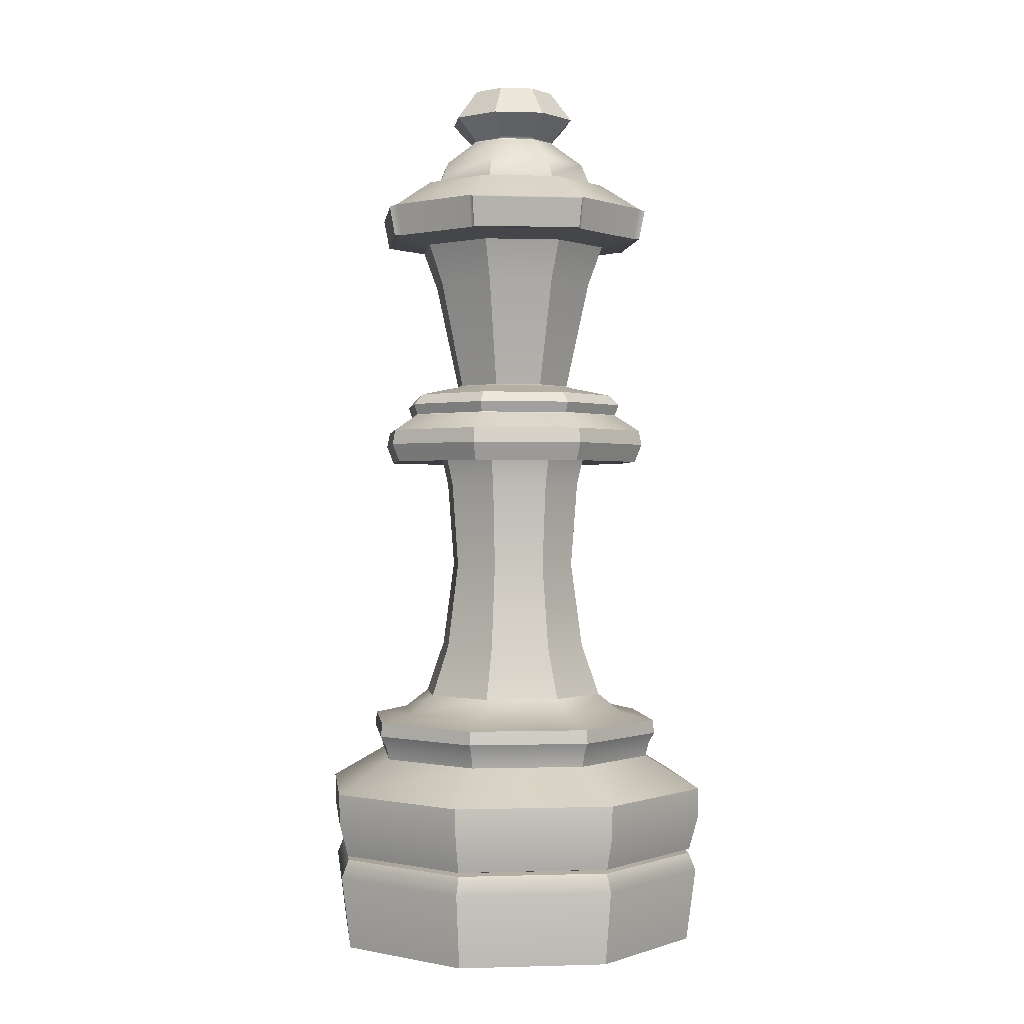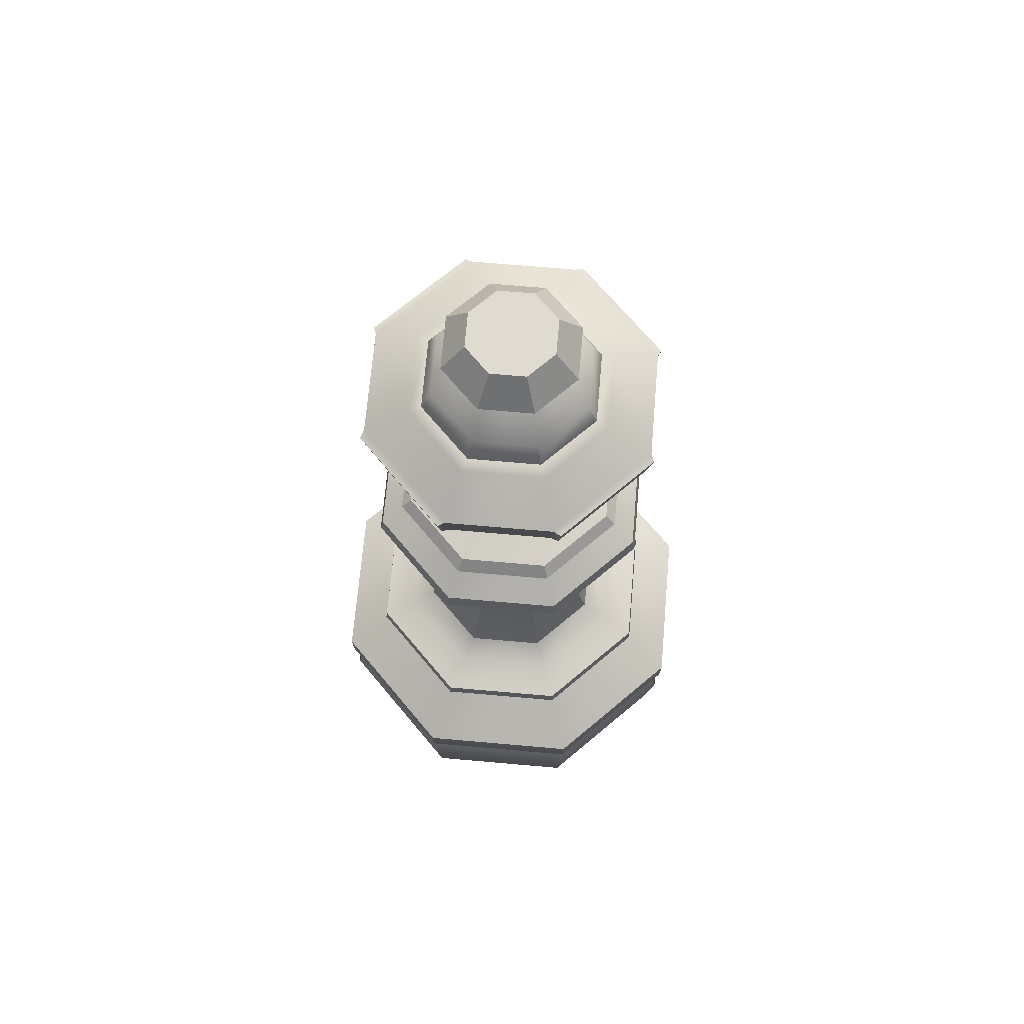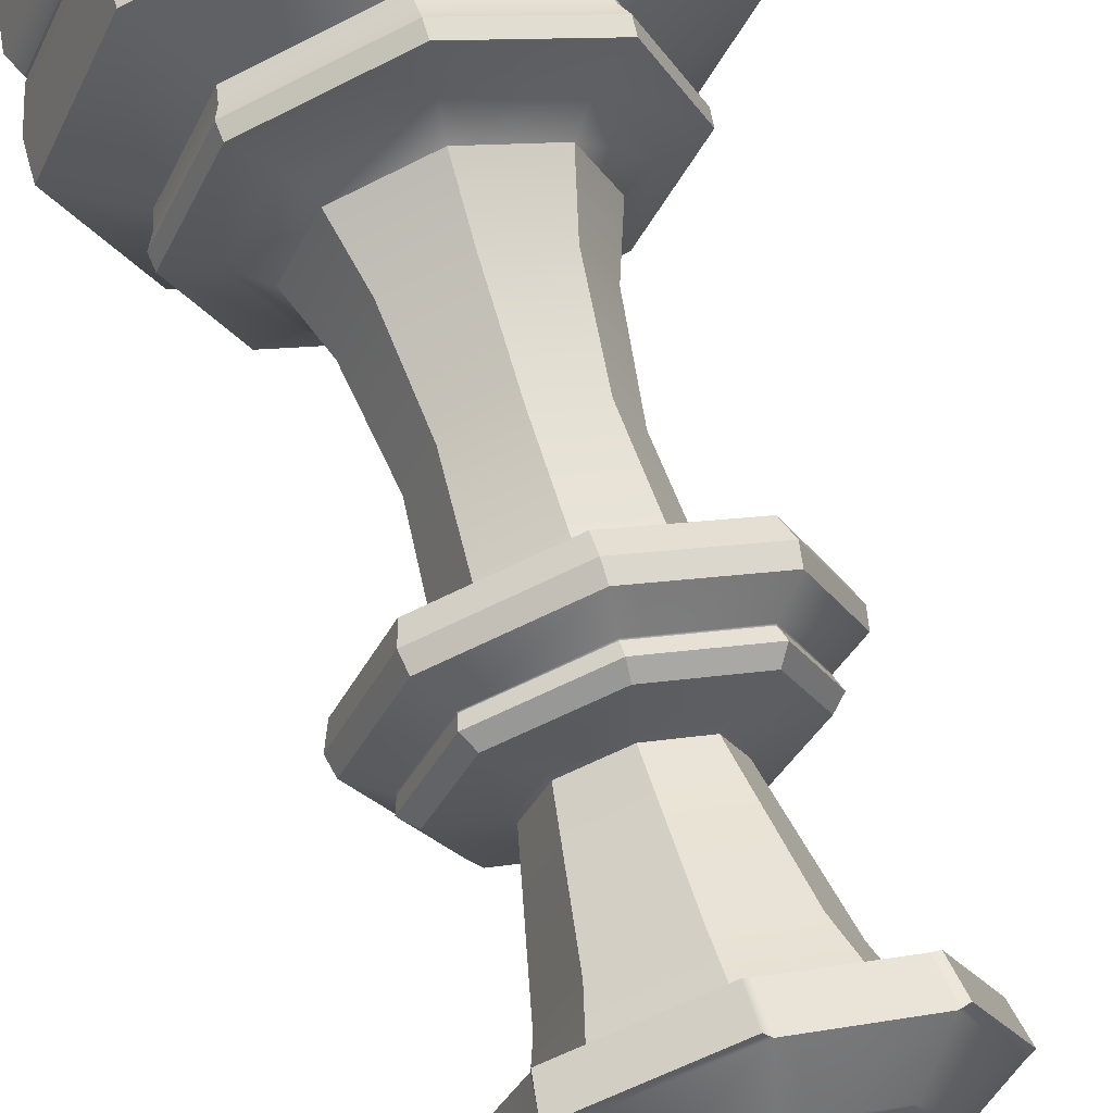
<metadata>
{"format":"obj","ext":"obj","renderer":"f3d","projection":"perspective","resolution":1024,"background":"white","views":[{"elev":0.1,"azim":105.8,"up":"+Y"},{"elev":70.0,"azim":162.5,"up":"+Y"},{"elev":64.4,"azim":163.3,"up":"+Z"}]}
</metadata>
<code>
g default
v 1.142 33.9 -1.142
v -2e-06 33.9 -1.615
v -1.142 33.9 -1.142
v -1.615 33.9 0
v -1.142 33.9 1.142
v -2e-06 33.9 1.615
v 1.142 33.9 1.142
v 1.615 33.9 0
v -2e-06 -0 0
v -2e-06 33.9 0
v 1.746 32.78 -1.746
v 2.469 32.78 0
v 1.746 32.78 1.746
v -2e-06 32.78 2.469
v -1.746 32.78 1.746
v -2.469 32.78 0
v -1.746 32.78 -1.746
v -2e-06 32.78 -2.469
v 2.056 30.93 -2.056
v 2.907 30.93 0
v 2.056 30.93 2.056
v -2e-06 30.93 2.907
v -2.056 30.93 2.056
v -2.907 30.93 0
v -2.056 30.93 -2.056
v -2e-06 30.93 -2.907
v 2.654 27.59 -2.654
v -2e-06 27.59 -3.753
v -2.654 27.59 -2.654
v -3.753 27.59 0
v -2.654 27.59 2.654
v -2e-06 27.59 3.753
v 2.654 27.59 2.654
v 3.753 27.59 0
v 2.258 26.1 -2.258
v -2e-06 26.1 -3.193
v -2.258 26.1 -2.258
v -3.193 26.1 0
v -2.258 26.1 2.258
v -2e-06 26.1 3.193
v 2.258 26.1 2.258
v 3.193 26.1 0
v 2.865 21.63 -2.865
v -2e-06 21.63 -4.052
v -2.865 21.63 -2.865
v -4.052 21.63 0
v -2.865 21.63 2.865
v -2e-06 21.63 4.052
v 2.865 21.63 2.865
v 4.052 21.63 0
v 3.136 21.23 -3.136
v 4.435 21.23 0
v 3.136 21.23 3.136
v -2e-06 21.23 4.435
v -3.136 21.23 3.136
v -4.435 21.23 0
v -3.136 21.23 -3.136
v -2e-06 21.23 -4.435
v 3.725 20.2 -3.725
v -2e-06 20.2 -5.268
v -3.725 20.2 -3.725
v -5.268 20.2 0
v -3.725 20.2 3.725
v -2e-06 20.2 5.268
v 3.725 20.2 3.725
v 5.268 20.2 0
v 3.608 18.96 -3.608
v -2e-06 18.96 -5.103
v -3.608 18.96 -3.608
v -5.103 18.96 0
v -3.608 18.96 3.608
v -2e-06 18.96 5.103
v 3.608 18.96 3.608
v 5.103 18.96 0
v 3.805 19.64 -3.805
v 5.382 19.64 0
v 3.805 19.64 3.805
v -2e-06 19.64 5.382
v -3.805 19.64 3.805
v -5.382 19.64 0
v -3.805 19.64 -3.805
v -2e-06 19.64 -5.382
v 1.928 18.05 -1.928
v -2e-06 18.05 -2.727
v -1.928 18.05 -1.928
v -2.727 18.05 0
v -1.928 18.05 1.928
v -2e-06 18.05 2.727
v 1.928 18.05 1.928
v 2.727 18.05 0
v 1.754 14.84 -1.754
v -2e-06 14.84 -2.481
v -1.754 14.84 -1.754
v -2.481 14.84 0
v -1.754 14.84 1.754
v -2e-06 14.84 2.481
v 1.754 14.84 1.754
v 2.481 14.84 0
v 2.067 11.59 -2.067
v -2e-06 11.59 -2.923
v -2.067 11.59 -2.067
v -2.923 11.59 0
v -2.067 11.59 2.067
v -2e-06 11.59 2.923
v 2.067 11.59 2.067
v 2.923 11.59 0
v 2.56 9.634 -2.56
v -2e-06 9.634 -3.62
v -2.56 9.634 -2.56
v -3.62 9.634 0
v -2.56 9.634 2.56
v -2e-06 9.634 3.62
v 2.56 9.634 2.56
v 3.62 9.634 0
v 3.206 8.937 -3.206
v -2e-06 8.937 -4.534
v -3.206 8.937 -3.206
v -4.534 8.937 0
v -3.206 8.937 3.206
v -2e-06 8.937 4.534
v 3.206 8.937 3.206
v 4.534 8.937 0
v 4.13 8.64 -4.13
v -2e-06 8.64 -5.841
v -4.13 8.64 -4.13
v -5.841 8.64 0
v -4.13 8.64 4.13
v -2e-06 8.64 5.841
v 4.13 8.64 4.13
v 5.841 8.64 0
v 4.169 8.13 -4.169
v -2e-06 8.13 -5.896
v -4.169 8.13 -4.169
v -5.896 8.13 0
v -4.169 8.13 4.169
v -2e-06 8.13 5.896
v 4.169 8.13 4.169
v 5.896 8.13 0
v 4.006 7.712 -4.006
v -2e-06 7.712 -5.666
v -4.006 7.712 -4.006
v -5.666 7.712 0
v -4.006 7.712 4.006
v -2e-06 7.712 5.666
v 4.006 7.712 4.006
v 5.666 7.712 0
v 3.916 7.212 -3.916
v -2e-06 7.212 -5.538
v -3.916 7.212 -3.916
v -5.538 7.212 0
v -3.916 7.212 3.916
v -2e-06 7.212 5.538
v 3.916 7.212 3.916
v 5.538 7.212 0
v 5.432 5.98 -5.432
v -2e-06 5.98 -7.682
v -5.432 5.98 -5.432
v -7.682 5.98 0
v -5.432 5.98 5.432
v -2e-06 5.98 7.682
v 5.432 5.98 5.432
v 7.682 5.98 0
v 5.415 4.816 -5.415
v -2e-06 4.816 -7.658
v -5.415 4.816 -5.415
v -7.658 4.816 0
v -5.415 4.816 5.415
v -2e-06 4.816 7.658
v 5.415 4.816 5.415
v 7.658 4.816 0
v 5.353 2.744 -5.353
v -2e-06 2.744 -7.57
v -5.353 2.744 -5.353
v -7.57 2.744 0
v -5.353 2.744 5.353
v -2e-06 2.744 7.57
v 5.353 2.744 5.353
v 7.57 2.744 0
v 1.206 31.96 -1.206
v 1.177 31.87 -1.177
v 1.229 31.8 -1.229
v -2e-06 31.96 -1.706
v -2e-06 31.87 -1.665
v -2e-06 31.8 -1.738
v -1.206 31.96 -1.206
v -1.177 31.87 -1.177
v -1.229 31.8 -1.229
v -1.706 31.96 0
v -1.665 31.87 0
v -1.738 31.8 0
v -1.206 31.96 1.206
v -1.177 31.87 1.177
v -1.229 31.8 1.229
v -2e-06 31.96 1.706
v -2e-06 31.87 1.665
v -2e-06 31.8 1.738
v 1.206 31.96 1.206
v 1.177 31.87 1.177
v 1.229 31.8 1.229
v 1.706 31.96 0
v 1.665 31.87 0
v 1.738 31.8 0
v 2.275 30.21 -2.275
v 2.3 30.13 -2.3
v 2.627 30.08 -2.627
v -2e-06 30.21 -3.218
v -2e-06 30.13 -3.252
v -2e-06 30.08 -3.715
v -2.275 30.21 -2.275
v -2.3 30.13 -2.3
v -2.627 30.08 -2.627
v -3.218 30.21 0
v -3.252 30.13 0
v -3.715 30.08 0
v -2.275 30.21 2.275
v -2.3 30.13 2.3
v -2.627 30.08 2.627
v -2e-06 30.21 3.218
v -2e-06 30.13 3.252
v -2e-06 30.08 3.715
v 2.275 30.21 2.275
v 2.3 30.13 2.3
v 2.627 30.08 2.627
v 3.218 30.21 0
v 3.252 30.13 0
v 3.715 30.08 0
v 3.046 20.88 -3.046
v 3.036 20.84 -3.036
v 3.054 20.8 -3.054
v -2e-06 20.88 -4.308
v -2e-06 20.84 -4.294
v -2e-06 20.8 -4.318
v -3.046 20.88 -3.046
v -3.036 20.84 -3.036
v -3.054 20.8 -3.054
v -4.308 20.88 0
v -4.294 20.84 0
v -4.318 20.8 0
v -3.046 20.88 3.046
v -3.036 20.84 3.036
v -3.054 20.8 3.054
v -2e-06 20.88 4.308
v -2e-06 20.84 4.294
v -2e-06 20.8 4.318
v 3.046 20.88 3.046
v 3.036 20.84 3.036
v 3.054 20.8 3.054
v 4.308 20.88 0
v 4.294 20.84 0
v 4.318 20.8 0
v 2.187 19.08 -2.187
v 2.101 19.08 -2.101
v 2.078 18.97 -2.078
v -2e-06 19.08 -3.093
v -2e-06 19.08 -2.971
v -2e-06 18.97 -2.939
v -2.187 19.08 -2.187
v -2.101 19.08 -2.101
v -2.078 18.97 -2.078
v -3.093 19.08 0
v -2.971 19.08 0
v -2.939 18.97 0
v -2.187 19.08 2.187
v -2.101 19.08 2.101
v -2.078 18.97 2.078
v -2e-06 19.08 3.093
v -2e-06 19.08 2.971
v -2e-06 18.97 2.939
v 2.187 19.08 2.187
v 2.101 19.08 2.101
v 2.078 18.97 2.078
v 3.093 19.08 0
v 2.971 19.08 0
v 2.939 18.97 0
v 5.167 3.568 -5.167
v 4.894 3.492 -4.894
v 5.149 3.418 -5.149
v -2e-06 3.568 -7.307
v -2e-06 3.492 -6.921
v -2e-06 3.418 -7.281
v -5.167 3.568 -5.167
v -4.894 3.492 -4.894
v -5.149 3.418 -5.149
v -7.307 3.568 0
v -6.921 3.492 0
v -7.281 3.418 0
v -5.167 3.568 5.167
v -4.894 3.492 4.894
v -5.149 3.418 5.149
v -2e-06 3.568 7.307
v -2e-06 3.492 6.921
v -2e-06 3.418 7.281
v 5.167 3.568 5.167
v 4.894 3.492 4.894
v 5.149 3.418 5.149
v 7.307 3.568 0
v 6.921 3.492 0
v 7.281 3.418 0
v 4.881 -0 -4.881
v -2e-06 -0 -6.903
v -4.881 -0 -4.881
v -6.903 -0 0
v -4.881 -0 4.881
v -2e-06 -0 6.903
v 4.881 -0 4.881
v 6.903 -0 0
v 5.072 -0 -5.072
v 5.093 -0 -5.093
v 5.096 0.02751 -5.096
v -2e-06 -0 -7.173
v -2e-06 -0 -7.203
v -2e-06 0.02751 -7.207
v 7.173 -0 0
v 7.203 -0 0
v 7.207 0.02751 0
v -5.072 -0 -5.072
v -5.093 -0 -5.093
v -5.096 0.02751 -5.096
v -7.173 -0 0
v -7.203 -0 0
v -7.207 0.02751 0
v -5.072 -0 5.072
v -5.093 -0 5.093
v -5.096 0.02751 5.096
v -2e-06 -0 7.173
v -1e-06 -0 7.203
v -2e-06 0.02751 7.207
v 5.072 -0 5.072
v 5.093 -0 5.093
v 5.096 0.02751 5.096
v 1.741 21.95 -1.741
v 1.616 22.02 -1.616
v 1.643 22.2 -1.643
v -2e-06 21.95 -2.462
v -2e-06 22.02 -2.285
v -2e-06 22.2 -2.324
v 2.462 21.95 0
v 2.285 22.02 0
v 2.324 22.2 0
v 1.741 21.95 1.741
v 1.616 22.02 1.616
v 1.643 22.2 1.643
v -2e-06 21.95 2.462
v -2e-06 22.02 2.285
v -2e-06 22.2 2.324
v -1.741 21.95 1.741
v -1.616 22.02 1.616
v -1.643 22.2 1.643
v -2.462 21.95 0
v -2.285 22.02 0
v -2.324 22.2 0
v -1.741 21.95 -1.741
v -1.616 22.02 -1.616
v -1.643 22.2 -1.643
v -0.23 28.69 -5.357
v -2e-06 28.97 -5.508
v 0.1928 29.05 -5.305
v -3.63 28.7 -3.949
v -3.895 28.97 -3.895
v -3.888 29.04 -3.62
v -5.357 28.69 0.23
v -5.508 28.97 0
v -5.305 29.05 -0.1928
v -3.949 28.7 3.63
v -3.895 28.97 3.895
v -3.62 29.04 3.888
v 0.23 28.69 5.357
v -2e-06 28.97 5.508
v -0.1928 29.05 5.305
v 3.63 28.7 3.949
v 3.895 28.97 3.895
v 3.888 29.04 3.62
v 3.949 28.7 -3.63
v 3.895 28.97 -3.895
v 3.62 29.04 -3.888
v 5.357 28.69 -0.23
v 5.508 28.97 0
v 5.305 29.05 0.1928
v 3.866 28.13 -3.553
v 3.737 27.87 -3.737
v 3.458 27.85 -3.747
v -0.2189 28.13 -5.247
v -2e-06 27.87 -5.285
v 0.2018 27.85 -5.098
v -3.553 28.13 -3.866
v -3.737 27.87 -3.737
v -3.747 27.85 -3.458
v -5.247 28.13 0.2189
v -5.285 27.87 0
v -5.098 27.85 -0.2018
v -3.866 28.13 3.553
v -3.737 27.87 3.737
v -3.458 27.85 3.747
v 0.2189 28.13 5.247
v -2e-06 27.87 5.285
v -0.2018 27.85 5.098
v 3.553 28.13 3.866
v 3.737 27.87 3.737
v 3.747 27.85 3.458
v 5.247 28.13 -0.2189
v 5.285 27.87 0
v 5.098 27.85 0.2018
g Queen
f 10 1 2 3
f 10 3 4 5
f 10 5 6 7
f 10 7 8 1
f 12 11 1 8
f 13 12 8 7
f 14 13 7 6
f 15 14 6 5
f 16 15 5 4
f 17 16 4 3
f 18 17 3 2
f 11 18 2 1
f 35 36 28 27
f 36 37 29 28
f 37 38 30 29
f 38 39 31 30
f 39 40 32 31
f 40 41 33 32
f 41 42 34 33
f 42 35 27 34
f 52 51 43 50
f 53 52 50 49
f 54 53 49 48
f 55 54 48 47
f 56 55 47 46
f 57 56 46 45
f 58 57 45 44
f 51 58 44 43
f 67 68 82 75
f 68 69 81 82
f 69 70 80 81
f 70 71 79 80
f 71 72 78 79
f 72 73 77 78
f 73 74 76 77
f 74 67 75 76
f 76 75 59 66
f 77 76 66 65
f 78 77 65 64
f 79 78 64 63
f 80 79 63 62
f 81 80 62 61
f 82 81 61 60
f 75 82 60 59
f 91 92 84 83
f 92 93 85 84
f 93 94 86 85
f 94 95 87 86
f 95 96 88 87
f 96 97 89 88
f 97 98 90 89
f 98 91 83 90
f 99 100 92 91
f 100 101 93 92
f 101 102 94 93
f 102 103 95 94
f 103 104 96 95
f 104 105 97 96
f 105 106 98 97
f 106 99 91 98
f 107 108 100 99
f 108 109 101 100
f 109 110 102 101
f 110 111 103 102
f 111 112 104 103
f 112 113 105 104
f 113 114 106 105
f 114 107 99 106
f 115 116 108 107
f 116 117 109 108
f 117 118 110 109
f 118 119 111 110
f 119 120 112 111
f 120 121 113 112
f 121 122 114 113
f 122 115 107 114
f 123 124 116 115
f 124 125 117 116
f 125 126 118 117
f 126 127 119 118
f 127 128 120 119
f 128 129 121 120
f 129 130 122 121
f 130 123 115 122
f 131 132 124 123
f 132 133 125 124
f 133 134 126 125
f 134 135 127 126
f 135 136 128 127
f 136 137 129 128
f 137 138 130 129
f 138 131 123 130
f 139 140 132 131
f 140 141 133 132
f 141 142 134 133
f 142 143 135 134
f 143 144 136 135
f 144 145 137 136
f 145 146 138 137
f 146 139 131 138
f 147 148 140 139
f 148 149 141 140
f 149 150 142 141
f 150 151 143 142
f 151 152 144 143
f 152 153 145 144
f 153 154 146 145
f 154 147 139 146
f 155 156 148 147
f 156 157 149 148
f 157 158 150 149
f 158 159 151 150
f 159 160 152 151
f 160 161 153 152
f 161 162 154 153
f 162 155 147 154
f 163 164 156 155
f 164 165 157 156
f 165 166 158 157
f 166 167 159 158
f 167 168 160 159
f 168 169 161 160
f 169 170 162 161
f 170 163 155 162
f 179 182 18 11
f 182 185 17 18
f 185 188 16 17
f 188 191 15 16
f 191 194 14 15
f 194 197 13 14
f 197 200 12 13
f 200 179 11 12
f 20 19 181 202
f 21 20 202 199
f 22 21 199 196
f 23 22 196 193
f 24 23 193 190
f 25 24 190 187
f 26 25 187 184
f 19 26 184 181
f 179 180 183 182
f 180 181 184 183
f 182 183 186 185
f 183 184 187 186
f 185 186 189 188
f 186 187 190 189
f 188 189 192 191
f 189 190 193 192
f 191 192 195 194
f 192 193 196 195
f 194 195 198 197
f 195 196 199 198
f 197 198 201 200
f 198 199 202 201
f 181 180 201 202
f 180 179 200 201
f 203 206 26 19
f 206 209 25 26
f 209 212 24 25
f 212 215 23 24
f 215 218 22 23
f 218 221 21 22
f 221 224 20 21
f 224 203 19 20
f 203 204 207 206
f 204 205 208 207
f 206 207 210 209
f 207 208 211 210
f 209 210 213 212
f 210 211 214 213
f 212 213 216 215
f 213 214 217 216
f 215 216 219 218
f 216 217 220 219
f 218 219 222 221
f 219 220 223 222
f 221 222 225 224
f 222 223 226 225
f 205 204 225 226
f 204 203 224 225
f 50 43 331 337
f 49 50 337 340
f 48 49 340 343
f 47 48 343 346
f 46 47 346 349
f 45 46 349 352
f 44 45 352 334
f 227 230 58 51
f 230 233 57 58
f 233 236 56 57
f 236 239 55 56
f 239 242 54 55
f 242 245 53 54
f 245 248 52 53
f 248 227 51 52
f 59 60 232 229
f 60 61 235 232
f 61 62 238 235
f 62 63 241 238
f 63 64 244 241
f 64 65 247 244
f 65 66 250 247
f 66 59 229 250
f 227 228 231 230
f 228 229 232 231
f 230 231 234 233
f 231 232 235 234
f 233 234 237 236
f 234 235 238 237
f 236 237 240 239
f 237 238 241 240
f 239 240 243 242
f 240 241 244 243
f 242 243 246 245
f 243 244 247 246
f 245 246 249 248
f 246 247 250 249
f 229 228 249 250
f 228 227 248 249
f 251 254 68 67
f 254 257 69 68
f 257 260 70 69
f 260 263 71 70
f 263 266 72 71
f 266 269 73 72
f 269 272 74 73
f 272 251 67 74
f 83 84 256 253
f 84 85 259 256
f 85 86 262 259
f 86 87 265 262
f 87 88 268 265
f 88 89 271 268
f 89 90 274 271
f 90 83 253 274
f 251 252 255 254
f 252 253 256 255
f 254 255 258 257
f 255 256 259 258
f 257 258 261 260
f 258 259 262 261
f 260 261 264 263
f 261 262 265 264
f 263 264 267 266
f 264 265 268 267
f 266 267 270 269
f 267 268 271 270
f 269 270 273 272
f 270 271 274 273
f 253 252 273 274
f 252 251 272 273
f 275 278 164 163
f 278 281 165 164
f 281 284 166 165
f 284 287 167 166
f 287 290 168 167
f 290 293 169 168
f 293 296 170 169
f 296 275 163 170
f 171 172 280 277
f 172 173 283 280
f 173 174 286 283
f 174 175 289 286
f 175 176 292 289
f 176 177 295 292
f 177 178 298 295
f 178 171 277 298
f 275 276 279 278
f 276 277 280 279
f 278 279 282 281
f 279 280 283 282
f 281 282 285 284
f 282 283 286 285
f 284 285 288 287
f 285 286 289 288
f 287 288 291 290
f 288 289 292 291
f 290 291 294 293
f 291 292 295 294
f 293 294 297 296
f 294 295 298 297
f 277 276 297 298
f 276 275 296 297
f 300 299 9 301
f 302 301 9 303
f 304 303 9 305
f 306 305 9 299
f 309 312 172 171
f 312 318 173 172
f 318 321 174 173
f 321 324 175 174
f 324 327 176 175
f 327 330 177 176
f 330 315 178 177
f 315 309 171 178
f 310 307 299 300
f 316 310 300 301
f 319 316 301 302
f 322 319 302 303
f 325 322 303 304
f 328 325 304 305
f 313 328 305 306
f 313 306 299 307
f 307 308 314 313
f 308 309 315 314
f 309 308 311 312
f 308 307 310 311
f 313 314 329 328
f 314 315 330 329
f 312 311 317 318
f 311 310 316 317
f 318 317 320 321
f 317 316 319 320
f 321 320 323 324
f 320 319 322 323
f 324 323 326 327
f 323 322 325 326
f 327 326 329 330
f 326 325 328 329
f 36 35 333 336
f 37 36 336 354
f 38 37 354 351
f 39 38 351 348
f 40 39 348 345
f 41 40 345 342
f 42 41 342 339
f 35 42 339 333
f 44 334 331 43
f 331 332 338 337
f 332 333 339 338
f 333 332 335 336
f 332 331 334 335
f 337 338 341 340
f 338 339 342 341
f 340 341 344 343
f 341 342 345 344
f 343 344 347 346
f 344 345 348 347
f 346 347 350 349
f 347 348 351 350
f 349 350 353 352
f 350 351 354 353
f 336 335 353 354
f 335 334 352 353
f 381 384 357 375
f 387 390 363 360
f 393 396 369 366
f 399 402 378 372
f 27 28 384 381
f 28 29 387 384
f 29 30 390 387
f 30 31 393 390
f 31 32 396 393
f 32 33 399 396
f 33 34 402 399
f 34 27 381 402
f 375 357 208 205
f 357 360 211 208
f 360 363 214 211
f 363 366 217 214
f 366 369 220 217
f 369 372 223 220
f 372 378 226 223
f 378 375 205 226
f 358 355 382 385
f 364 361 388 391
f 370 367 394 397
f 373 376 400 379
f 355 356 383 382
f 356 357 384 383
f 357 356 359 360
f 356 355 358 359
f 361 362 389 388
f 362 363 390 389
f 363 362 365 366
f 362 361 364 365
f 367 368 395 394
f 368 369 396 395
f 369 368 371 372
f 368 367 370 371
f 373 374 377 376
f 374 375 378 377
f 376 377 401 400
f 377 378 402 401
f 375 374 380 381
f 374 373 379 380
f 382 383 386 385
f 383 384 387 386
f 360 359 386 387
f 359 358 385 386
f 388 389 392 391
f 389 390 393 392
f 366 365 392 393
f 365 364 391 392
f 394 395 398 397
f 395 396 399 398
f 372 371 398 399
f 371 370 397 398
f 381 380 401 402
f 380 379 400 401

</code>
